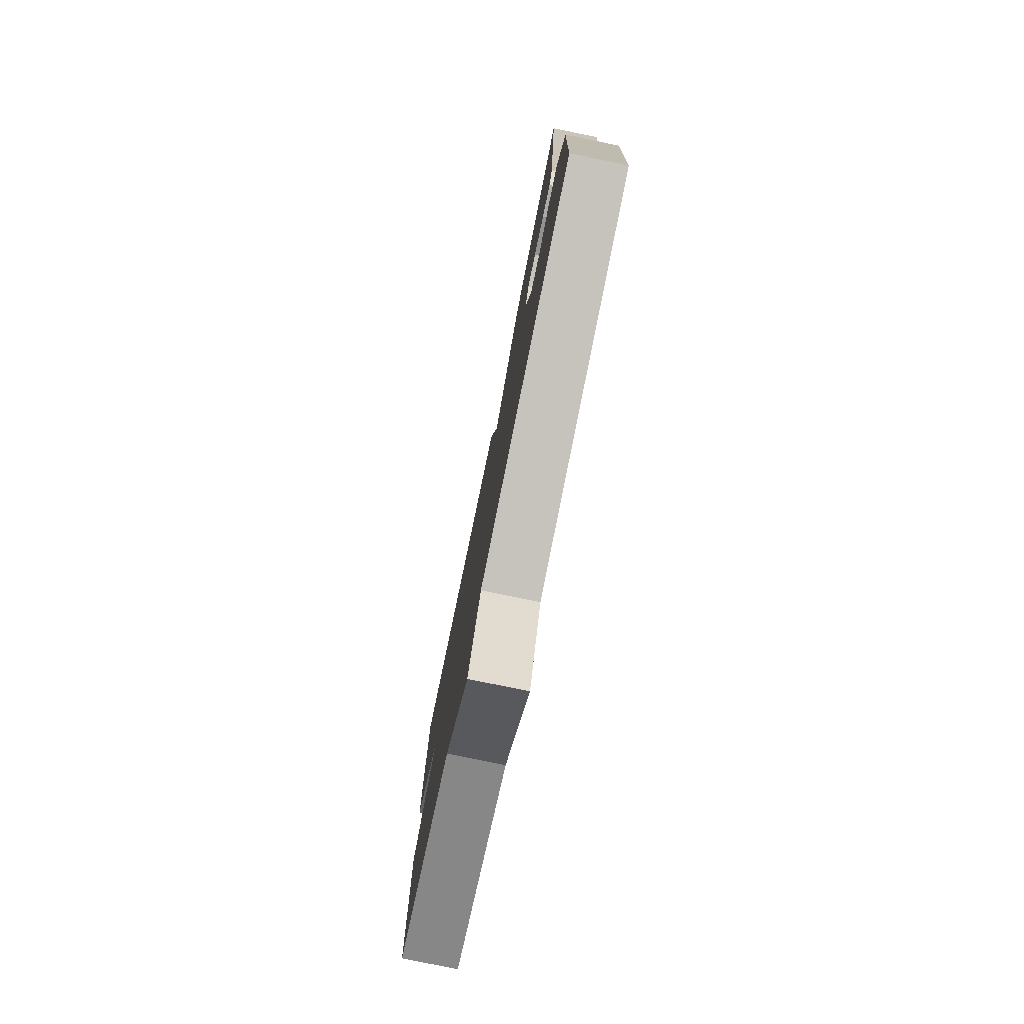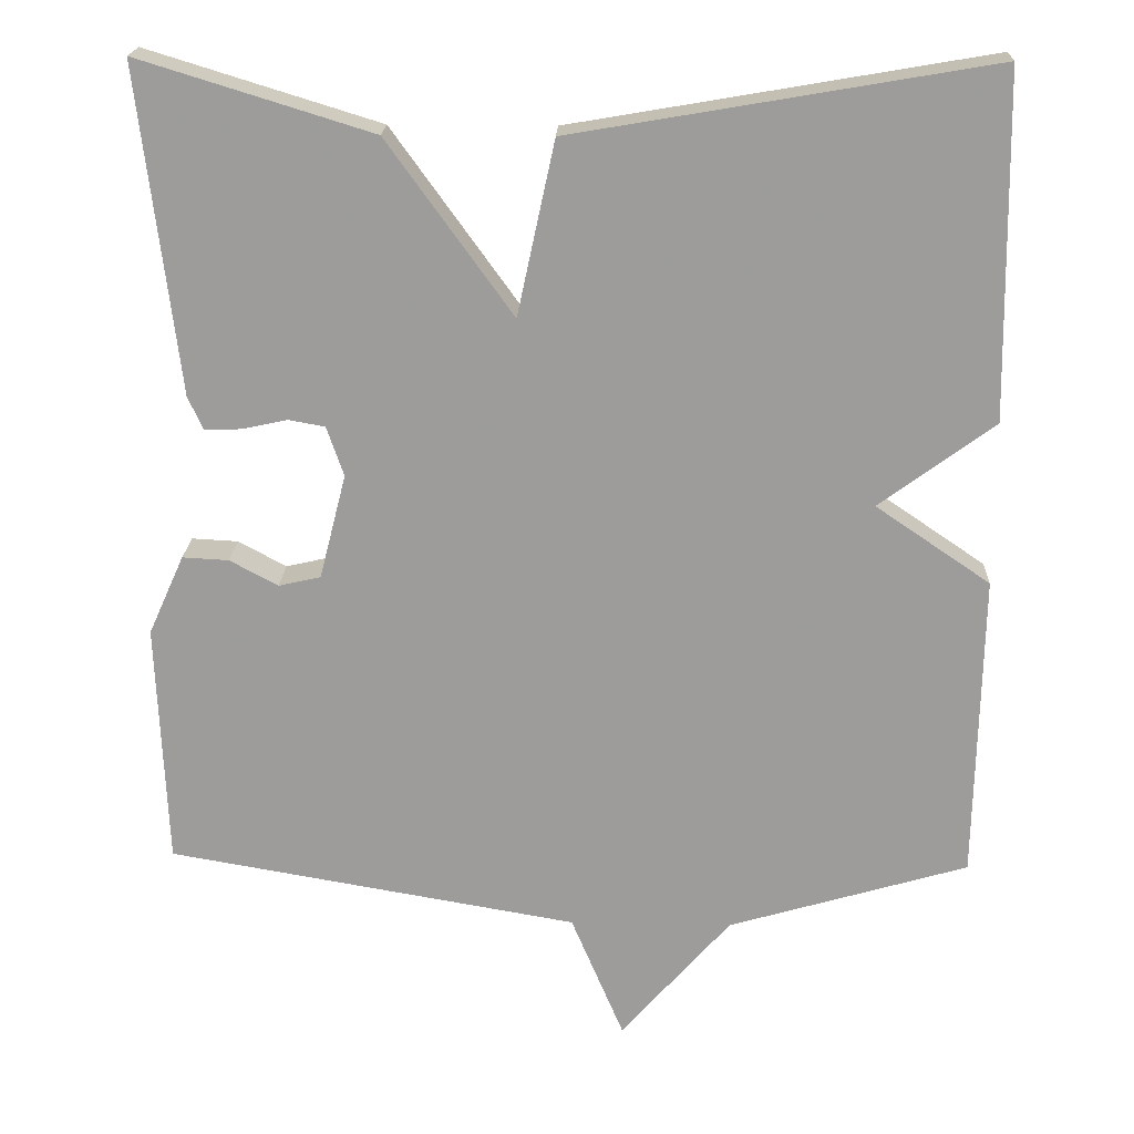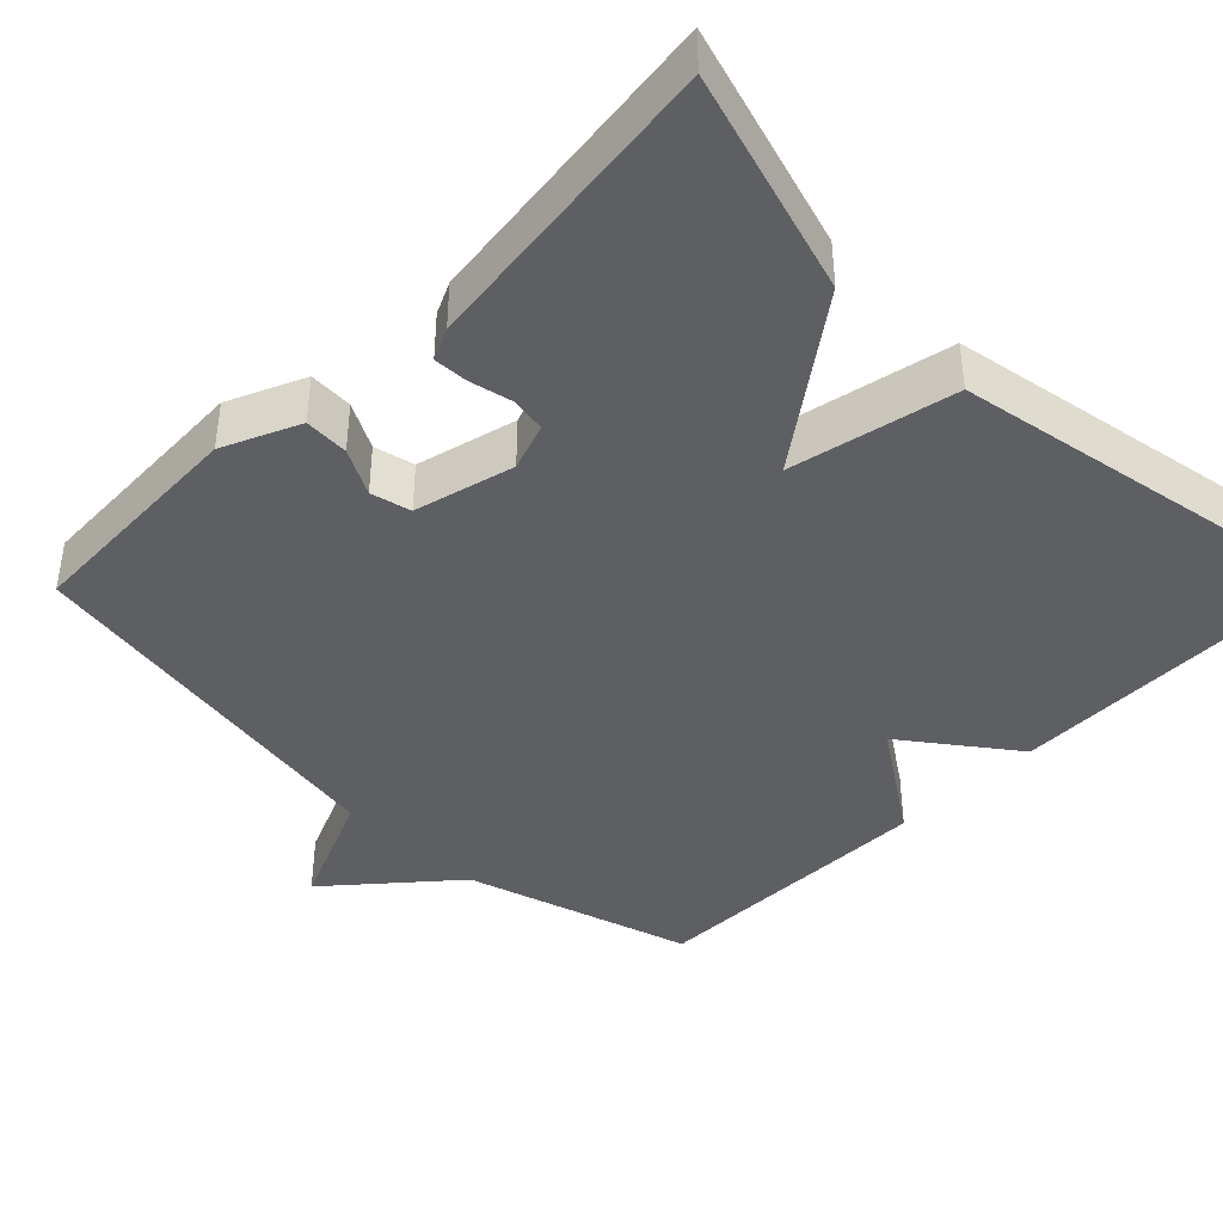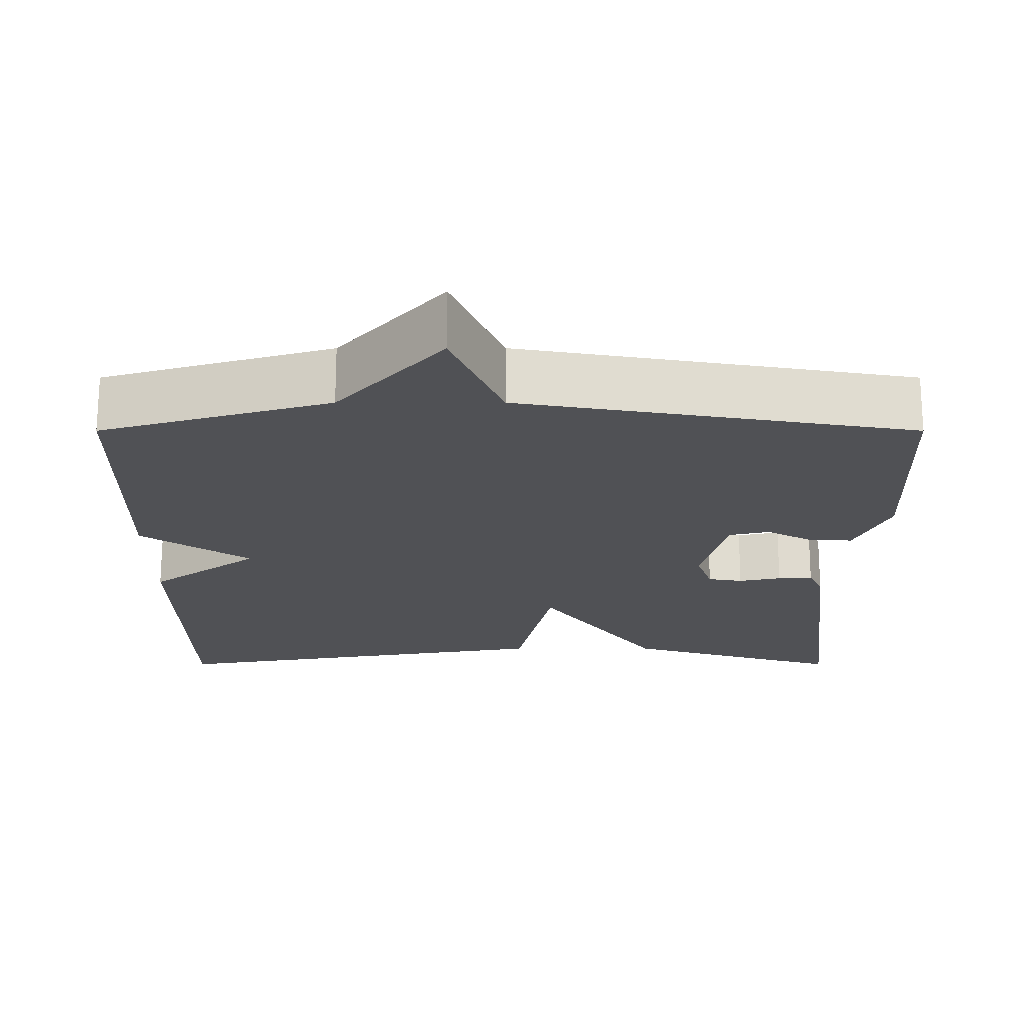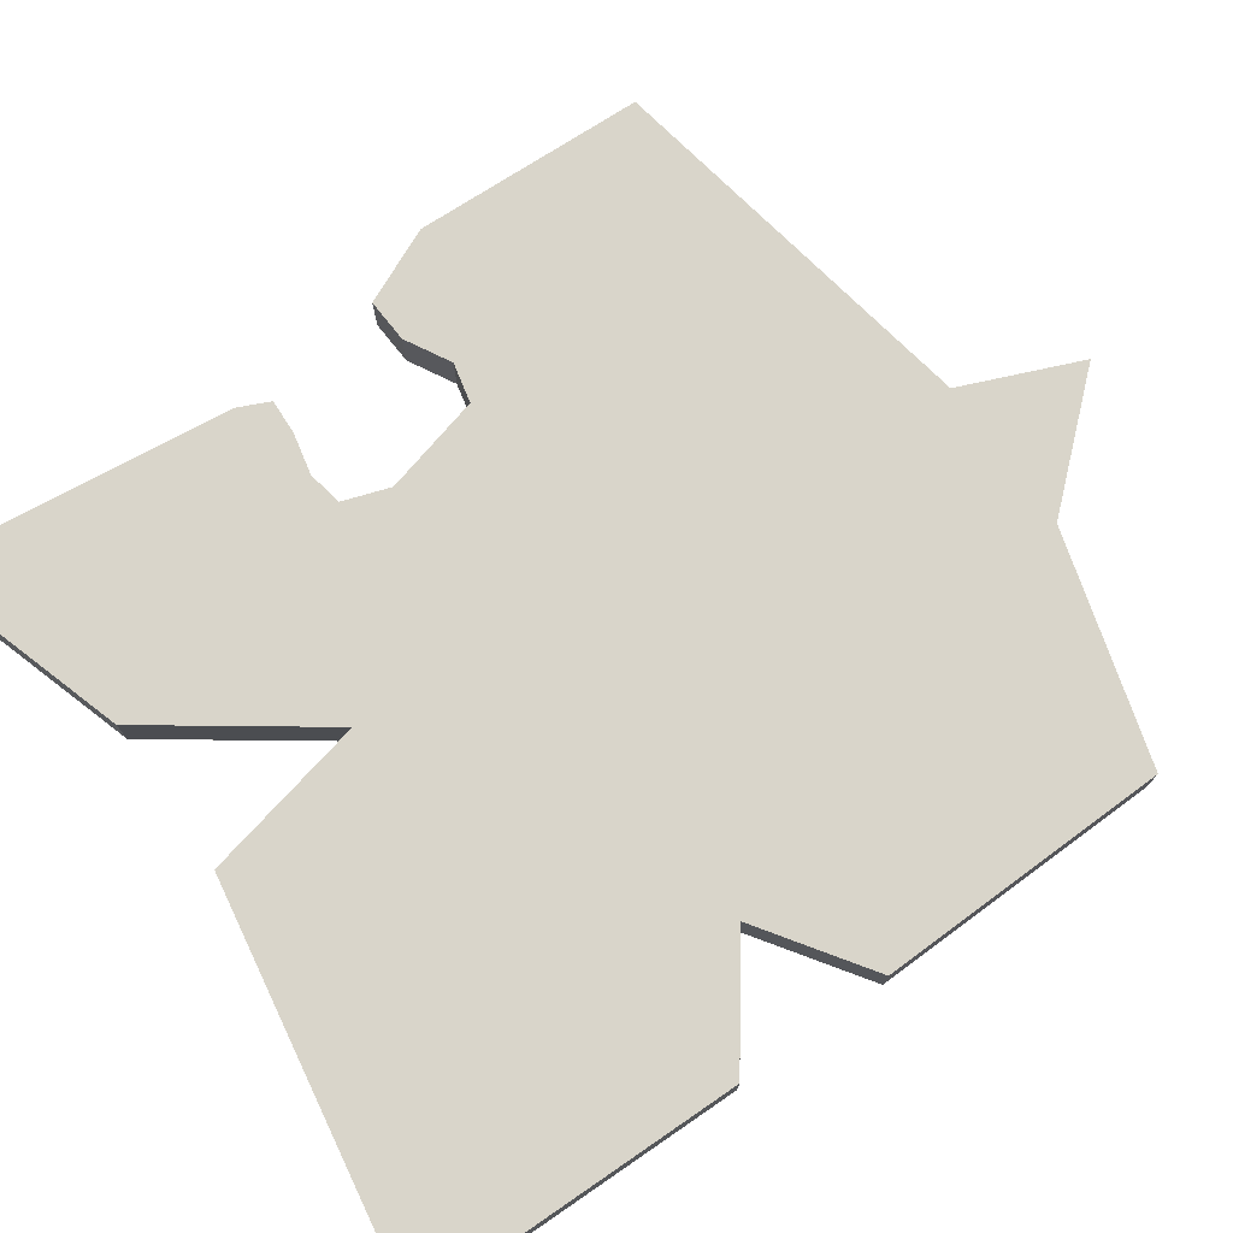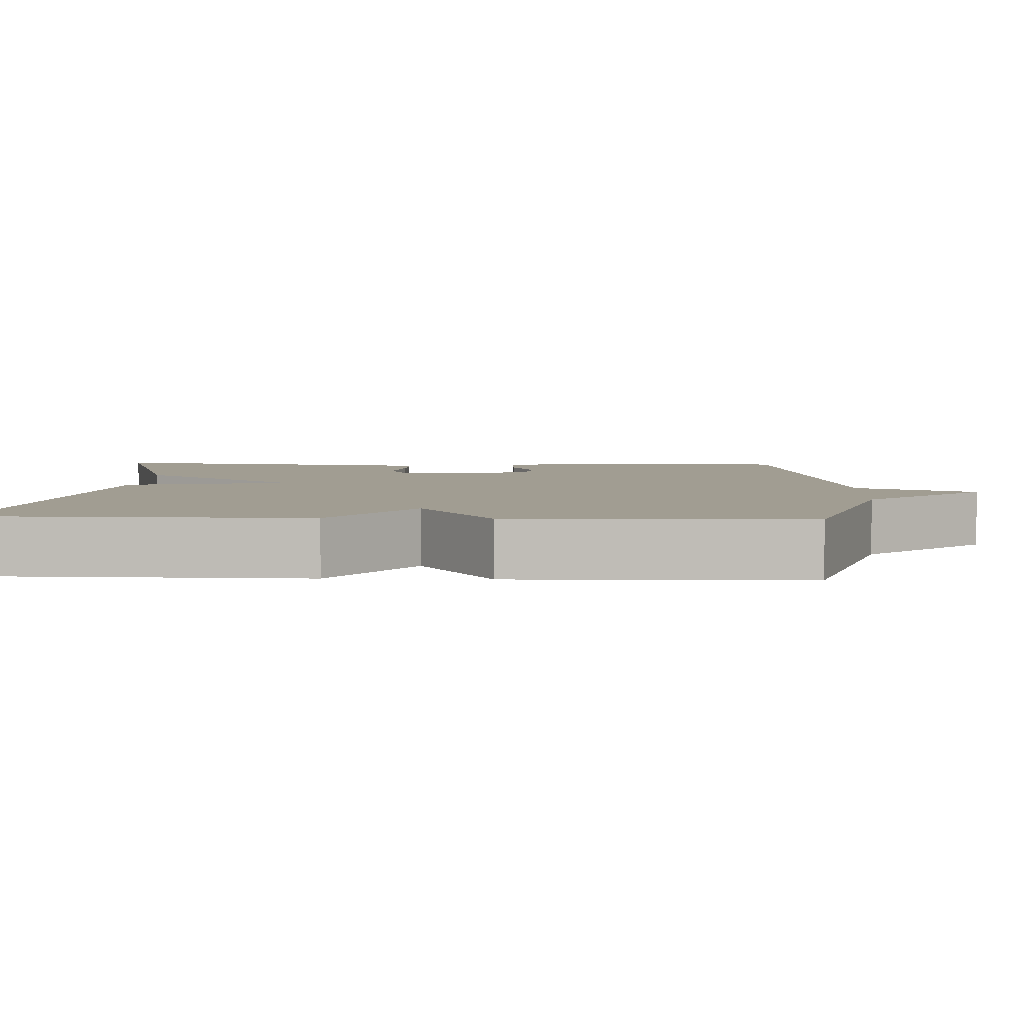
<metadata>
{"format":"obj","ext":"obj","renderer":"f3d","projection":"perspective","resolution":1024,"background":"white","views":[{"elev":-78.9,"azim":-101.6,"up":"+Z"},{"elev":19.7,"azim":2.2,"up":"+Z"},{"elev":-41.2,"azim":-44.5,"up":"+Y"},{"elev":-20.2,"azim":180.0,"up":"+Y"},{"elev":74.4,"azim":54.7,"up":"+Y"},{"elev":4.8,"azim":92.5,"up":"+Y"}]}
</metadata>
<code>
v 0.5 0.07 -0.5
v 0.205 0.07 -0.587
v 0.07 0.07 -0.741
v 0.005 0.07 -0.587
v -0.5 0.07 -0.5
v -0.512 0.07 -0.2
v -0.468 0.07 -0.102
v -0.411 0.07 -0.105
v -0.352 0.07 -0.137
v -0.3 0.07 -0.125
v -0.267 0.07 0.004
v -0.288 0.07 0.065
v -0.333 0.07 0.073
v -0.388 0.07 0.061
v -0.433 0.07 0.059
v -0.452 0.07 0.1
v -0.5 0.07 0.5
v -0.214 0.07 0.412
v -0.06 0.07 0.199
v -0.014 0.07 0.412
v 0.5 0.07 0.5
v 0.507 0.07 0.078
v 0.366 0.07 -0.026
v 0.507 0.07 -0.122
v 0.5 0 -0.5
v 0.205 0 -0.587
v 0.07 0 -0.741
v 0.005 0 -0.587
v -0.5 0 -0.5
v -0.512 0 -0.2
v -0.468 0 -0.102
v -0.411 0 -0.105
v -0.352 0 -0.137
v -0.3 0 -0.125
v -0.267 0 0.004
v -0.288 0 0.065
v -0.333 0 0.073
v -0.388 0 0.061
v -0.433 0 0.059
v -0.452 0 0.1
v -0.5 0 0.5
v -0.214 0 0.412
v -0.06 0 0.199
v -0.014 0 0.412
v 0.5 0 0.5
v 0.507 0 0.078
v 0.366 0 -0.026
v 0.507 0 -0.122
f 23 24 1 2
f 21 22 23
f 20 21 23
f 19 20 23
f 2 3 4
f 23 2 4
f 19 23 4
f 17 18 19
f 16 17 19
f 15 16 19
f 14 15 19
f 13 14 19
f 12 13 19
f 11 12 19 4
f 10 11 4
f 4 5 6
f 10 4 6
f 9 10 6
f 6 7 8 9
f 26 25 48 47
f 47 46 45
f 47 45 44
f 47 44 43
f 28 27 26
f 28 26 47
f 28 47 43
f 43 42 41
f 43 41 40
f 43 40 39
f 43 39 38
f 43 38 37
f 43 37 36
f 28 43 36 35
f 28 35 34
f 30 29 28
f 30 28 34
f 30 34 33
f 33 32 31 30
f 1 25 26 2
f 2 26 27 3
f 3 27 28 4
f 4 28 29 5
f 5 29 30 6
f 6 30 31 7
f 7 31 32 8
f 8 32 33 9
f 9 33 34 10
f 10 34 35 11
f 11 35 36 12
f 12 36 37 13
f 13 37 38 14
f 14 38 39 15
f 15 39 40 16
f 16 40 41 17
f 17 41 42 18
f 18 42 43 19
f 19 43 44 20
f 20 44 45 21
f 21 45 46 22
f 22 46 47 23
f 23 47 48 24
f 24 48 25 1

</code>
